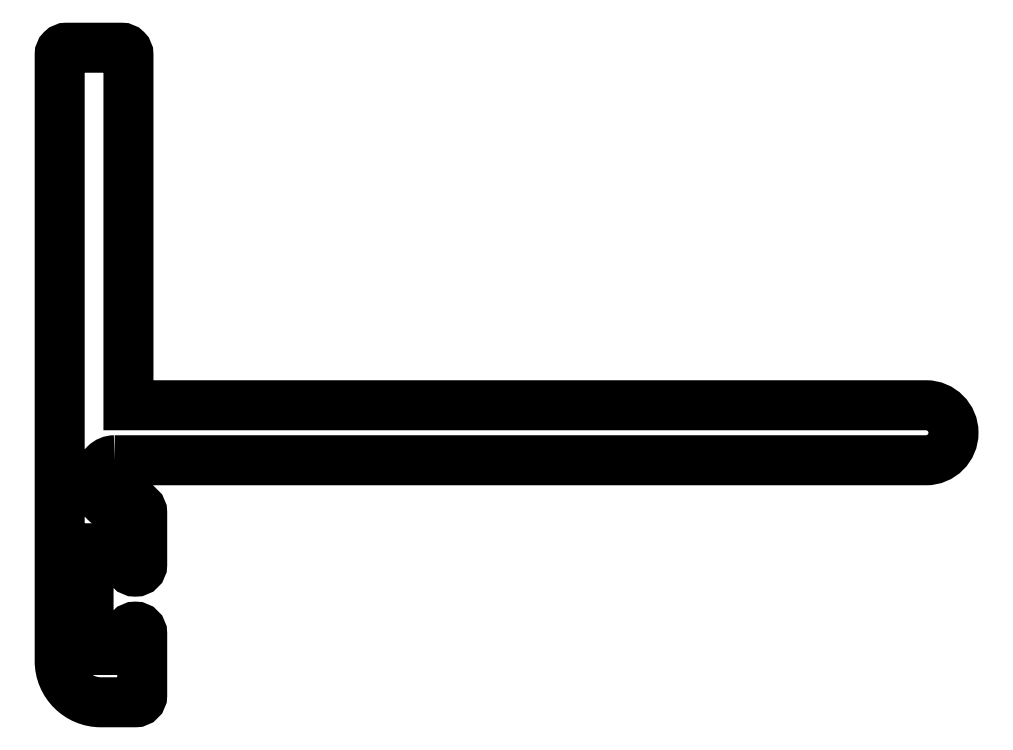
<metadata>
{"format":"dxf","ext":"dxf","renderer":"ezdxf+matplotlib","layout":"modelspace","background":"white","min_lineweight":24,"dpi":150}
</metadata>
<code>
0
SECTION
2
ENTITIES
0
POLYLINE
8
_ER_
66
     1
10
0
20
0
30
0
70
     1
0
VERTEX
8
_ER_
10
530.5
20
623.8
30
0
42
0.4142
0
VERTEX
8
_ER_
10
529.5
20
622.8
30
0
0
VERTEX
8
_ER_
10
529.5
20
621.5
30
0
42
0.4142
0
VERTEX
8
_ER_
10
530.5
20
620.5
30
0
0
VERTEX
8
_ER_
10
532
20
620.5
30
0
42
-0.4142
0
VERTEX
8
_ER_
10
532.5
20
620
30
0
0
VERTEX
8
_ER_
10
532.5
20
616.2
30
0
42
-1
0
VERTEX
8
_ER_
10
531.5
20
616.2
30
0
0
VERTEX
8
_ER_
10
531.5
20
617.4
30
0
0
VERTEX
8
_ER_
10
531.5
20
617.4
30
0
0
VERTEX
8
_ER_
10
531.5
20
617.4
30
0
0
VERTEX
8
_ER_
10
528.6
20
617.4
30
0
0
VERTEX
8
_ER_
10
528.6
20
610
30
0
0
VERTEX
8
_ER_
10
531.5
20
610
30
0
0
VERTEX
8
_ER_
10
531.5
20
611.2
30
0
42
-1
0
VERTEX
8
_ER_
10
532.5
20
611.2
30
0
0
VERTEX
8
_ER_
10
532.5
20
606.7
30
0
42
-0.4142
0
VERTEX
8
_ER_
10
532
20
606.2
30
0
0
VERTEX
8
_ER_
10
529.5
20
606.2
30
0
42
-0.4142
0
VERTEX
8
_ER_
10
526.5
20
609.2
30
0
0
VERTEX
8
_ER_
10
526.5
20
653.3
30
0
42
-0.4142
0
VERTEX
8
_ER_
10
527
20
653.8
30
0
0
VERTEX
8
_ER_
10
531
20
653.8
30
0
42
-0.4142
0
VERTEX
8
_ER_
10
531.5
20
653.3
30
0
0
VERTEX
8
_ER_
10
531.5
20
627.8
30
0
0
VERTEX
8
_ER_
10
589.5
20
627.8
30
0
42
-1
0
VERTEX
8
_ER_
10
589.5
20
623.8
30
0
0
SEQEND
8
_ER_
0
ENDSEC
0
EOF

</code>
